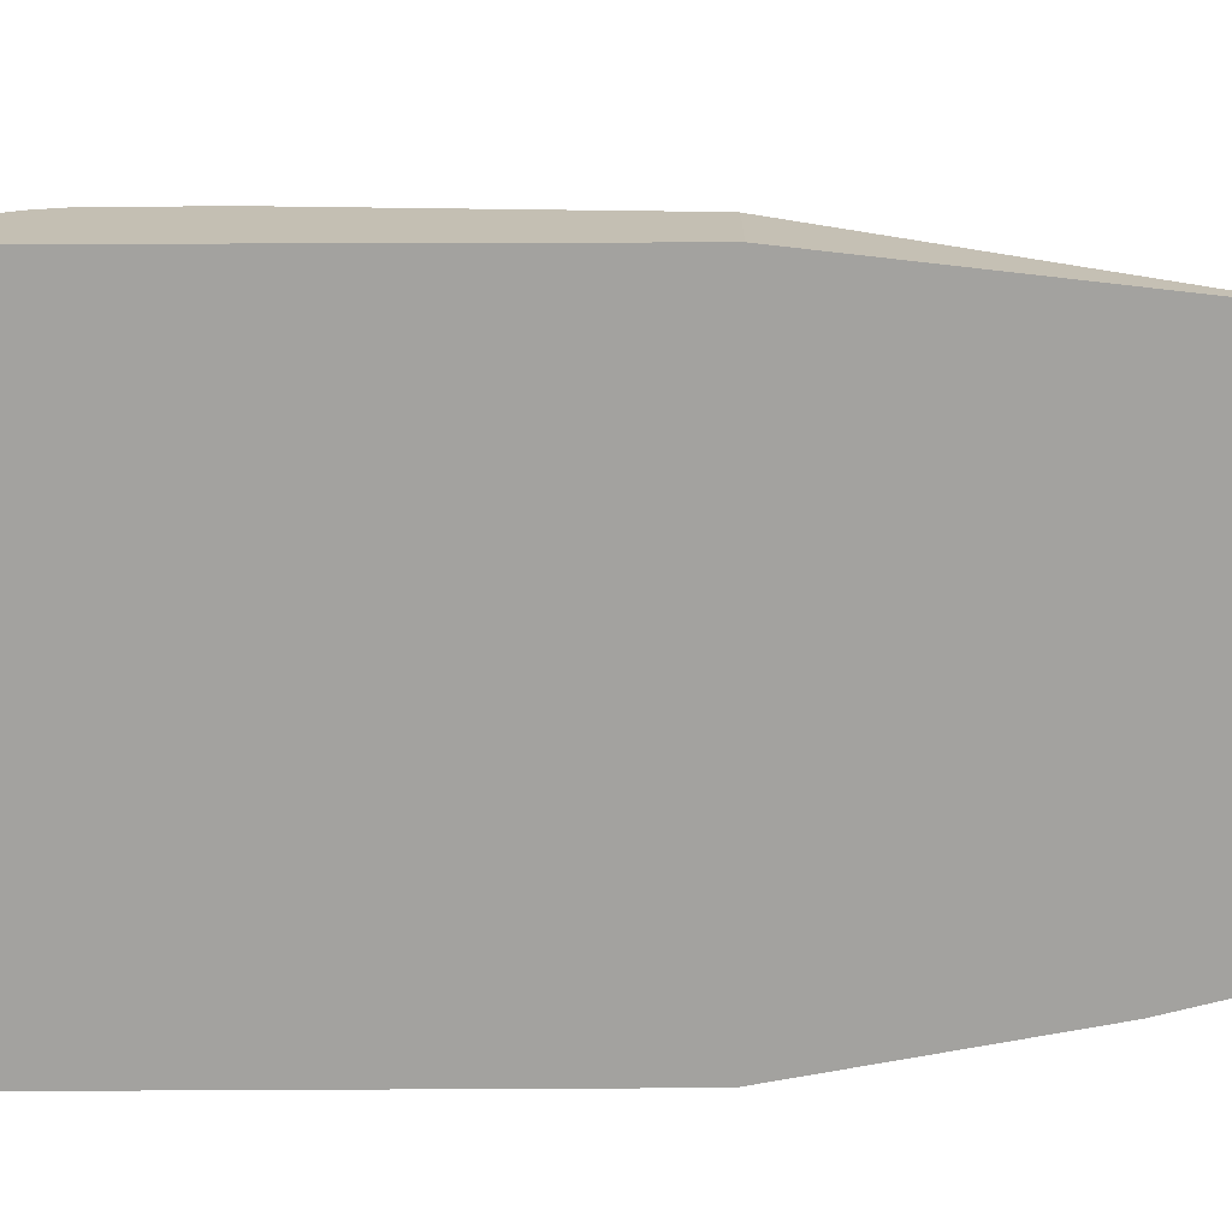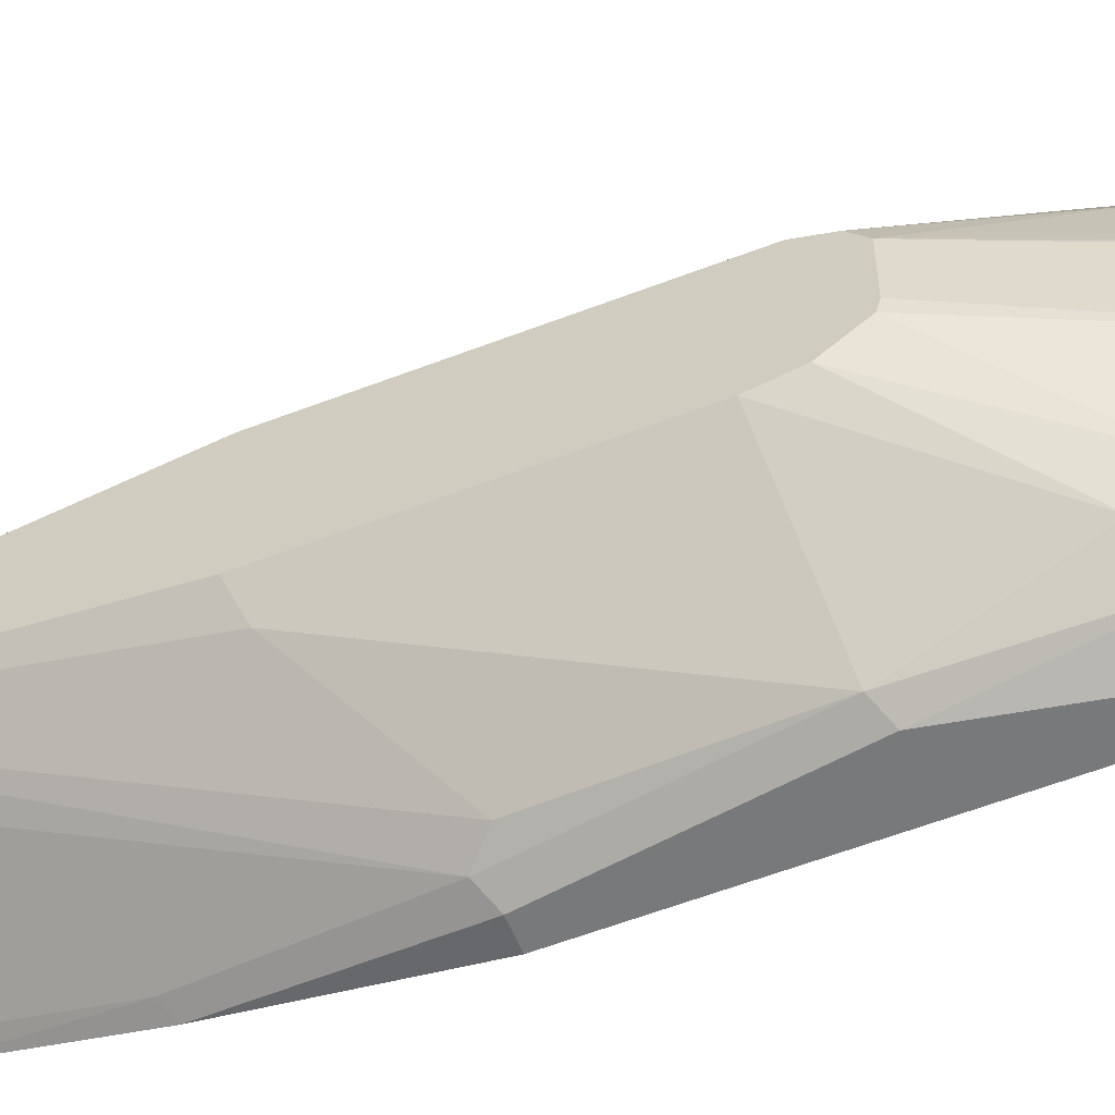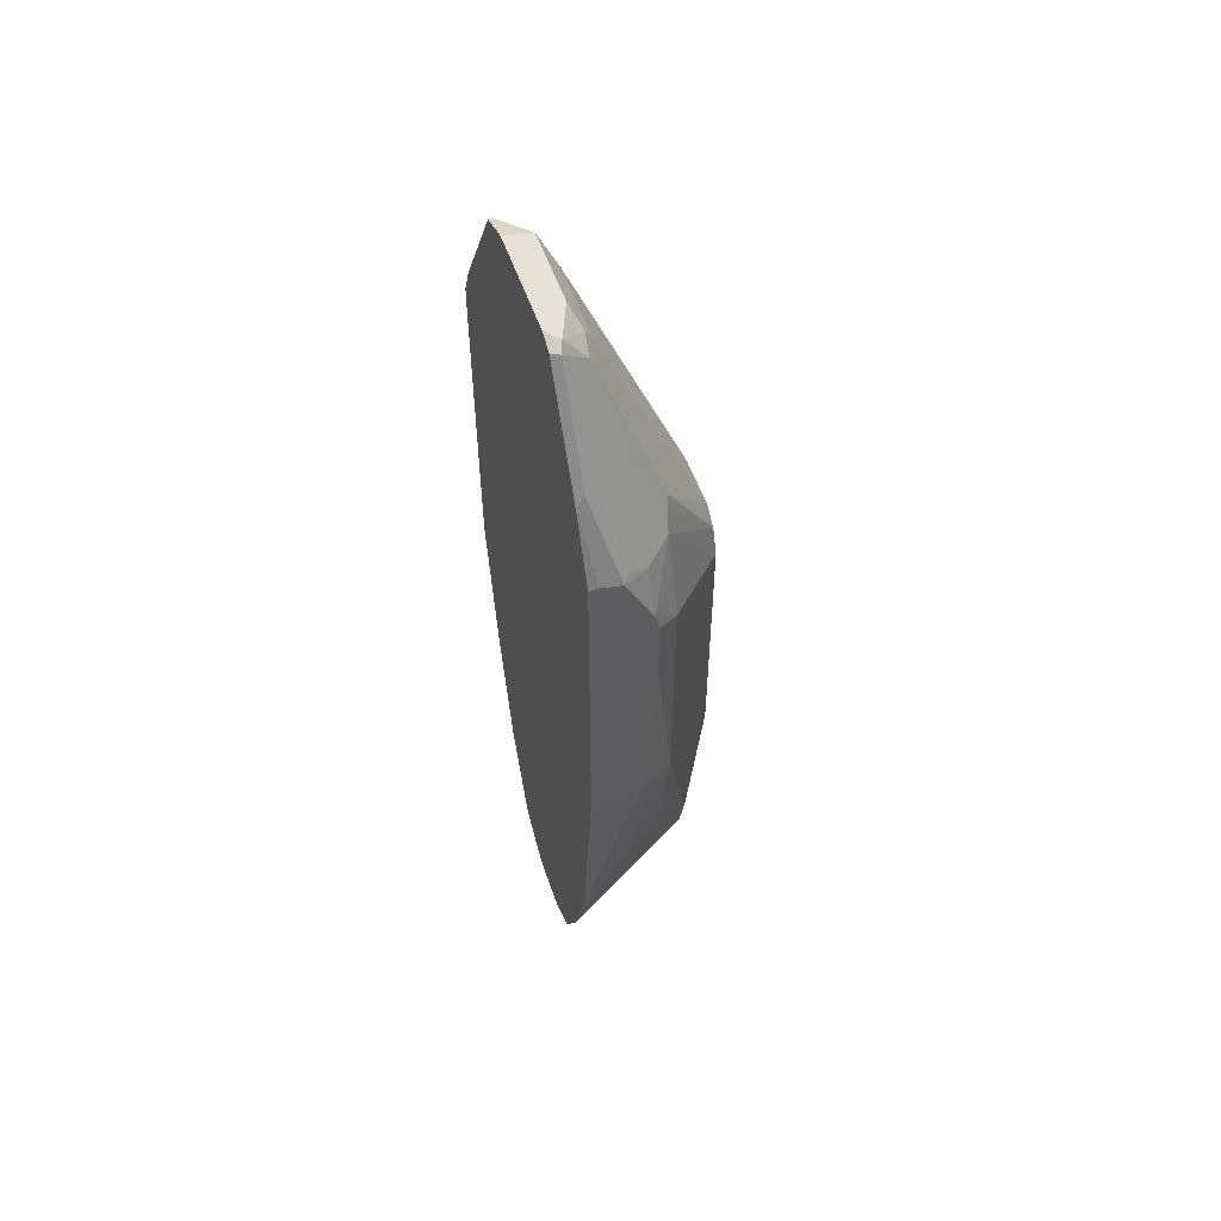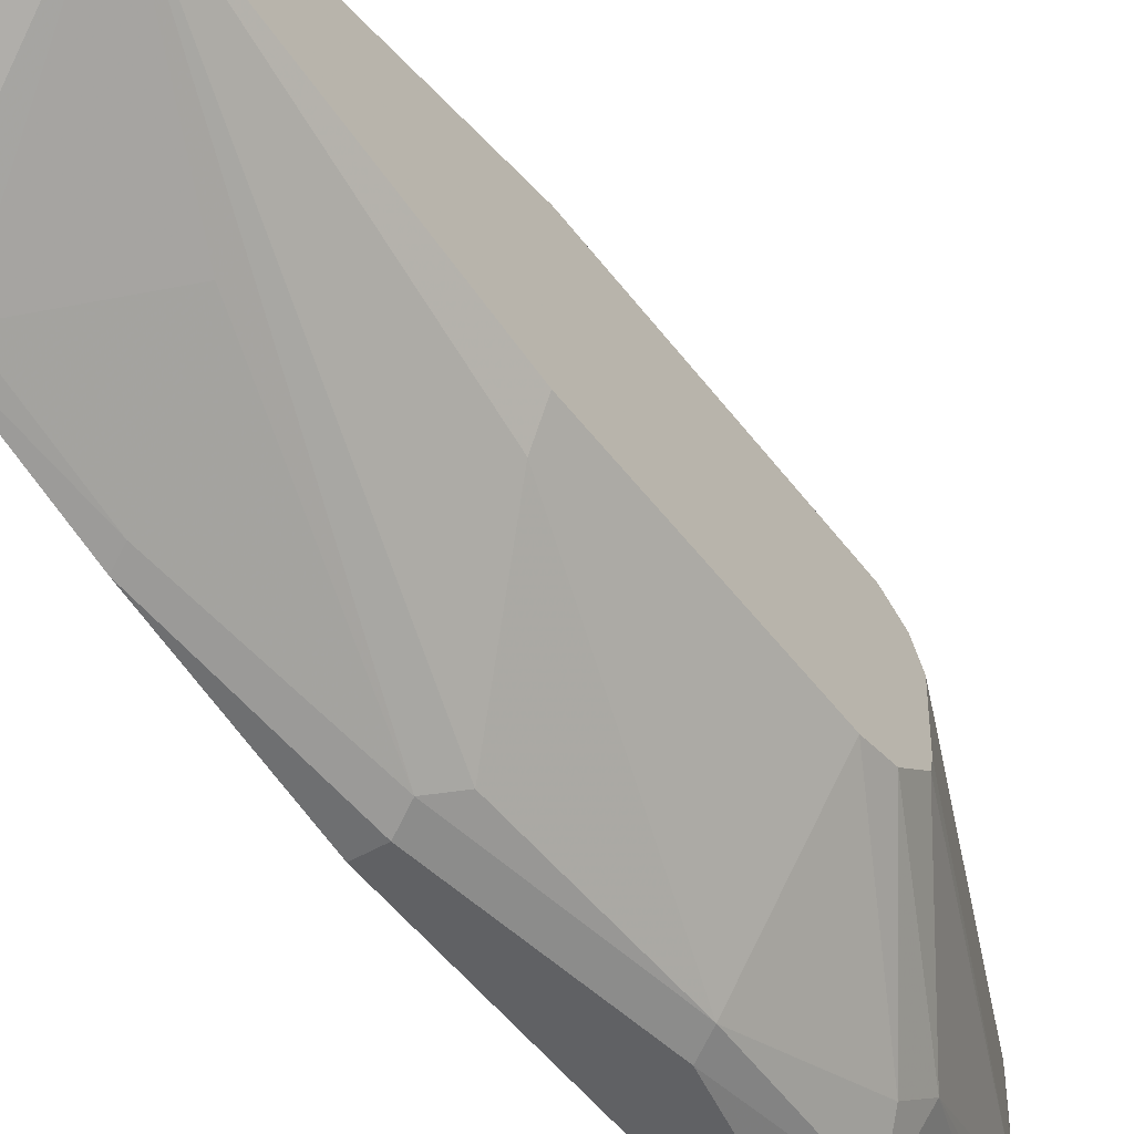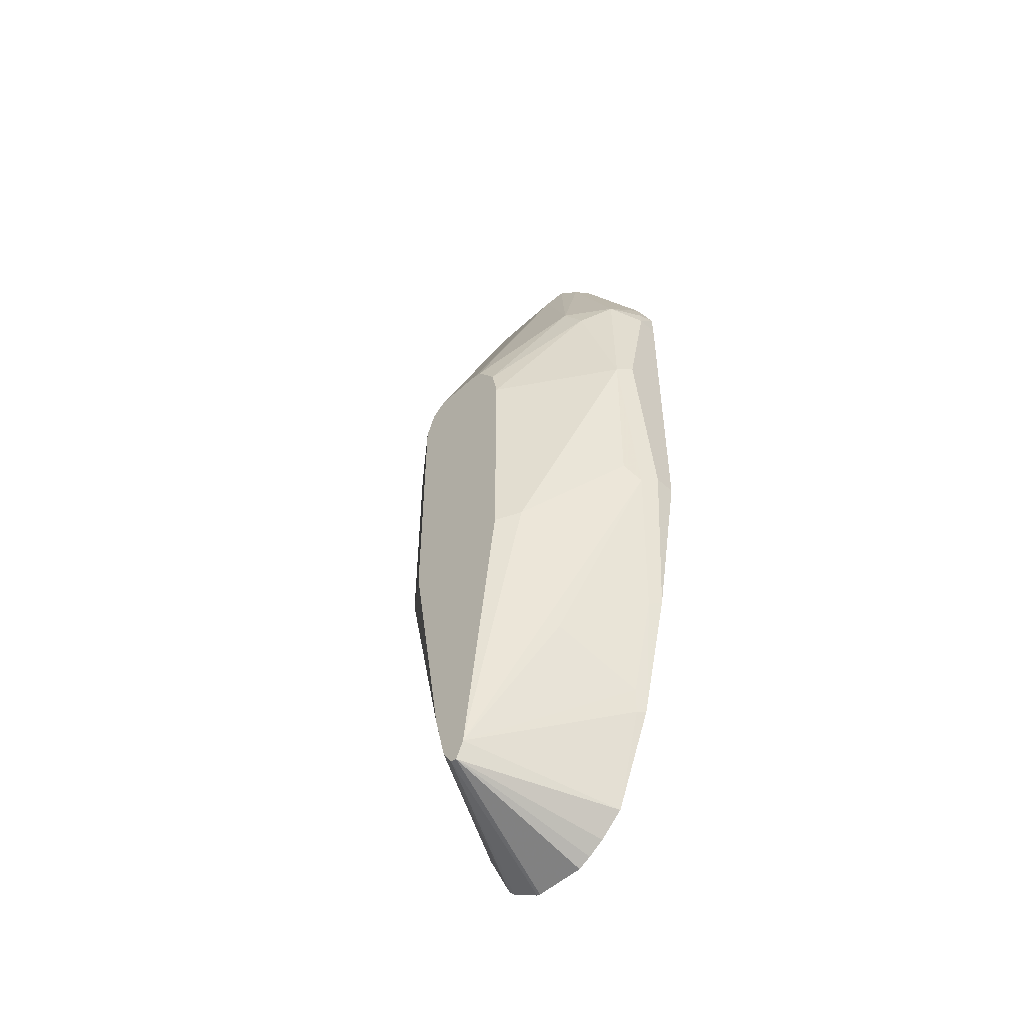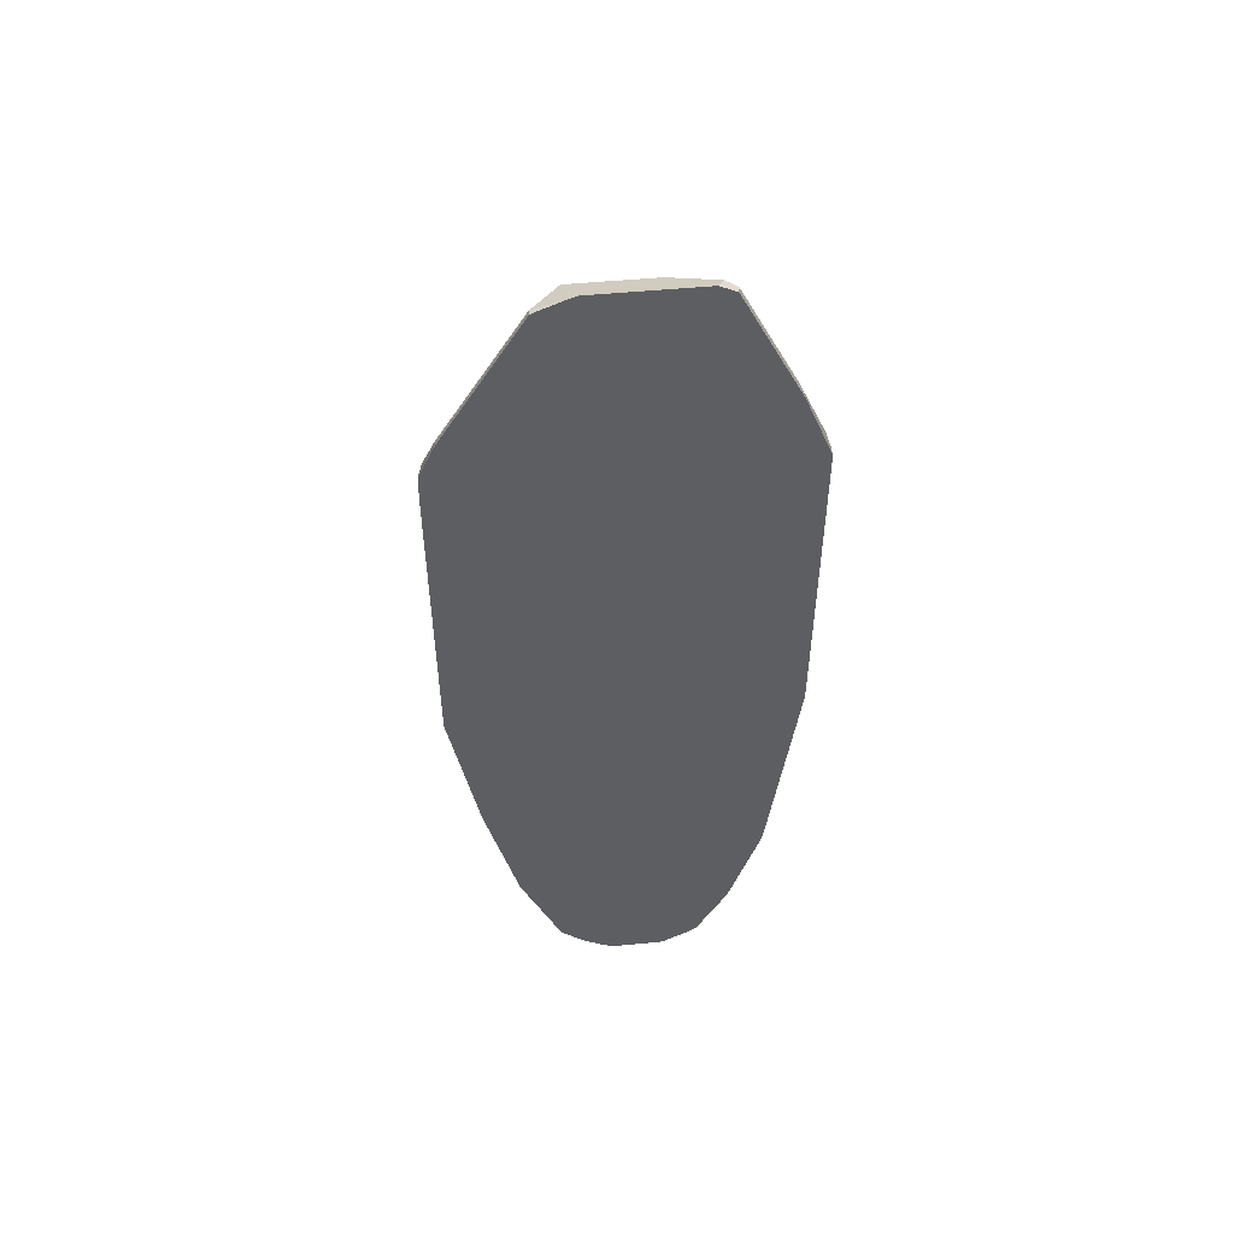
<metadata>
{"format":"obj","ext":"obj","renderer":"f3d","projection":"perspective","resolution":1024,"background":"white","views":[{"elev":17.7,"azim":-90.7,"up":"+Z"},{"elev":-57.7,"azim":111.9,"up":"+Z"},{"elev":54.1,"azim":-18.8,"up":"+Y"},{"elev":-47.0,"azim":34.0,"up":"+Z"},{"elev":-50.8,"azim":135.4,"up":"+Y"},{"elev":50.9,"azim":-96.0,"up":"+Y"}]}
</metadata>
<code>
v 0.3634 0.2696 -0.1987
v 0.3634 0.1081 -0.2178
v 0.3969 0.2696 -0.1987
v 0.3634 0.4958 -0.1987
v 0.3634 0.1024 -0.2192
v 0.3725 0.1081 -0.2223
v 0.3973 0.2704 -0.1987
v 0.3701 0.4958 -0.1987
v 0.3634 0.5436 -0.2178
v 0.3665 0.09616 -0.2223
v 0.3634 0.0366 -0.2391
v 0.3845 0.1081 -0.2283
v 0.4206 0.2704 -0.2103
v 0.4057 0.3965 -0.1987
v 0.3842 0.4923 -0.1987
v 0.3695 0.5497 -0.2208
v 0.3695 0.6218 -0.2569
v 0.3634 0.6157 -0.2538
v 0.374 0.09917 -0.2253
v 0.3634 0.03352 -0.2401
v 0.4686 0.01807 -0.3064
v 0.4281 0.1532 -0.2433
v 0.4686 0.0541 -0.2974
v 0.4686 0.2163 -0.2704
v 0.4206 0.4326 -0.2103
v 0.4057 0.4421 -0.1987
v 0.4023 0.4563 -0.1987
v 0.4025 0.4866 -0.2103
v 0.3875 0.4956 -0.2028
v 0.3875 0.6037 -0.2659
v 0.3725 0.6248 -0.2644
v 0.3634 0.6294 -0.2689
v 0.3634 0.6238 -0.2579
v 0.4206 0.4866 -0.2283
v 0.3634 0.02705 -0.2433
v 0.365 0.02705 -0.2433
v 0.365 -0.008984 -0.2613
v 0.4686 0.007237 -0.3136
v 0.4686 0.01807 -0.3064
v 0.4686 0.04897 -0.2987
v 0.4686 0.3965 -0.2704
v 0.4055 0.4596 -0.2028
v 0.392 0.5948 -0.2681
v 0.3905 0.6068 -0.2824
v 0.4235 0.4956 -0.2388
v 0.4266 0.4986 -0.2463
v 0.3845 0.6188 -0.2944
v 0.3634 0.6294 -0.341
v 0.4686 0.4145 -0.2771
v 0.3634 -0.008984 -0.2613
v 0.3634 -0.01219 -0.2646
v 0.4686 0.006019 -0.3184
v 0.3634 -0.02091 -0.279
v 0.3634 -0.02488 -0.2857
v 0.4686 0.4145 -0.2771
v 0.4686 0.4235 -0.2884
v 0.3965 0.5948 -0.2884
v 0.3845 0.6188 -0.3484
v 0.3634 0.6279 -0.3453
v 0.3634 0.001018 -0.3623
v 0.4686 0.01807 -0.3244
v 0.3634 -0.02552 -0.2884
v 0.3634 -0.02552 -0.3244
v 0.3634 -0.02091 -0.3338
v 0.3634 -0.01366 -0.3453
v 0.4686 0.4235 -0.3244
v 0.3965 0.5948 -0.3424
v 0.3845 0.6008 -0.3665
v 0.3665 0.6188 -0.3665
v 0.4235 0.4956 -0.3875
v 0.3634 0.6203 -0.3634
v 0.3634 0.06917 -0.3906
v 0.3695 0.06763 -0.3875
v 0.3725 0.08417 -0.3905
v 0.4266 0.1202 -0.3725
v 0.3905 0.2644 -0.4265
v 0.4025 0.2764 -0.4205
v 0.4566 0.2223 -0.3665
v 0.4686 0.2163 -0.3514
v 0.4686 0.4217 -0.3316
v 0.4025 0.4926 -0.4205
v 0.3634 0.6188 -0.3665
v 0.3665 0.5287 -0.4205
v 0.4206 0.4746 -0.4025
v 0.4686 0.401 -0.3469
v 0.3634 0.07334 -0.3917
v 0.3725 0.1562 -0.4085
v 0.3785 0.2704 -0.4326
v 0.4085 0.3905 -0.4265
v 0.4686 0.3784 -0.3514
v 0.3785 0.4866 -0.4326
v 0.3755 0.5016 -0.4295
v 0.3965 0.3965 -0.4326
v 0.3634 0.5287 -0.4205
v 0.3634 0.504 -0.432
v 0.3634 0.5255 -0.4221
v 0.3634 0.1608 -0.4131
v 0.3634 0.2704 -0.4326
v 0.3634 0.4866 -0.4326
f 43 56 44
f 44 57 47
f 44 56 57
f 45 49 46
f 46 49 55
f 46 55 56
f 47 57 67
f 47 67 58
f 48 58 59
f 52 60 61
f 52 54 62
f 52 62 63
f 52 63 64
f 52 65 60
f 56 66 67
f 56 67 57
f 58 68 69
f 58 69 59
f 43 46 56
f 58 67 70
f 58 70 68
f 52 64 65
f 32 47 58
f 38 54 52
f 25 42 27
f 59 69 71
f 25 27 26
f 27 42 28
f 28 42 34
f 30 43 44
f 30 44 31
f 30 34 45
f 30 46 43
f 41 55 49
f 31 47 32
f 32 58 48
f 34 41 49
f 34 49 45
f 35 50 37
f 35 37 36
f 37 50 51
f 37 51 38
f 38 51 53
f 38 53 54
f 31 44 47
f 60 72 73
f 76 89 77
f 61 73 74
f 79 89 90
f 81 91 92
f 81 92 83
f 81 84 89
f 81 89 93
f 81 93 91
f 83 92 95
f 83 95 96
f 83 96 94
f 84 85 90
f 84 90 89
f 86 97 87
f 87 97 88
f 88 97 98
f 88 98 99
f 88 99 91
f 88 91 93
f 88 93 89
f 91 99 95
f 91 95 92
f 25 34 42
f 78 89 79
f 60 73 61
f 77 89 78
f 76 87 88
f 61 74 75
f 61 75 76
f 61 76 77
f 61 77 78
f 61 78 79
f 66 80 67
f 67 80 70
f 68 70 81
f 68 81 83
f 68 83 69
f 69 82 71
f 69 83 94
f 69 94 82
f 70 84 81
f 70 80 85
f 70 85 84
f 72 86 73
f 73 86 74
f 74 86 87
f 74 87 75
f 75 87 76
f 76 88 89
f 25 41 34
f 30 45 46
f 23 55 41
f 1 60 65
f 1 65 64
f 1 64 63
f 1 63 62
f 1 62 54
f 1 54 53
f 1 53 51
f 1 51 50
f 1 50 35
f 1 72 60
f 1 35 20
f 1 11 5
f 1 5 2
f 2 5 6
f 2 6 7
f 2 7 3
f 4 8 9
f 5 10 6
f 5 11 10
f 6 10 12
f 1 20 11
f 1 86 72
f 1 97 86
f 1 98 97
f 23 41 24
f 1 2 3
f 1 3 7
f 1 7 14
f 1 14 26
f 1 26 27
f 1 27 15
f 1 15 8
f 1 8 4
f 1 4 9
f 1 9 18
f 1 18 33
f 1 33 32
f 1 32 48
f 1 48 59
f 1 59 71
f 1 71 82
f 1 94 96
f 1 96 95
f 1 95 99
f 1 99 98
f 6 12 7
f 7 12 13
f 1 82 94
f 8 15 16
f 17 28 34
f 17 34 30
f 20 35 36
f 20 36 21
f 21 36 37
f 21 37 38
f 21 38 39
f 21 39 40
f 21 40 23
f 21 23 22
f 23 40 39
f 23 38 52
f 23 52 61
f 23 61 79
f 23 79 90
f 23 90 85
f 23 85 80
f 23 80 66
f 23 66 56
f 7 13 14
f 23 56 55
f 17 29 28
f 17 33 18
f 23 39 38
f 17 31 32
f 9 16 17
f 17 32 33
f 9 17 18
f 10 19 12
f 10 11 19
f 11 20 21
f 8 16 9
f 11 12 19
f 12 21 22
f 12 22 13
f 13 22 23
f 11 21 12
f 13 24 41
f 13 41 25
f 13 25 26
f 13 26 14
f 15 27 28
f 15 28 29
f 15 29 17
f 13 23 24
f 17 30 31
f 15 17 16

</code>
